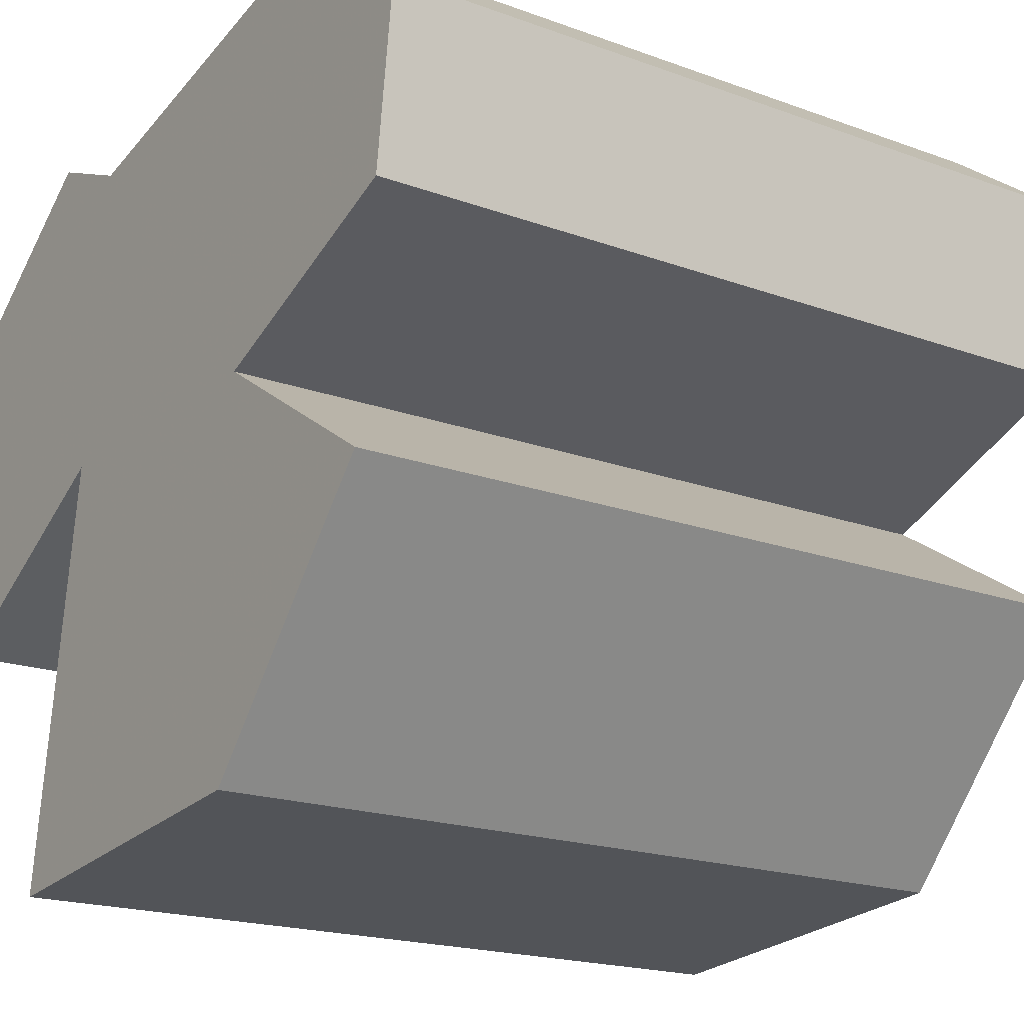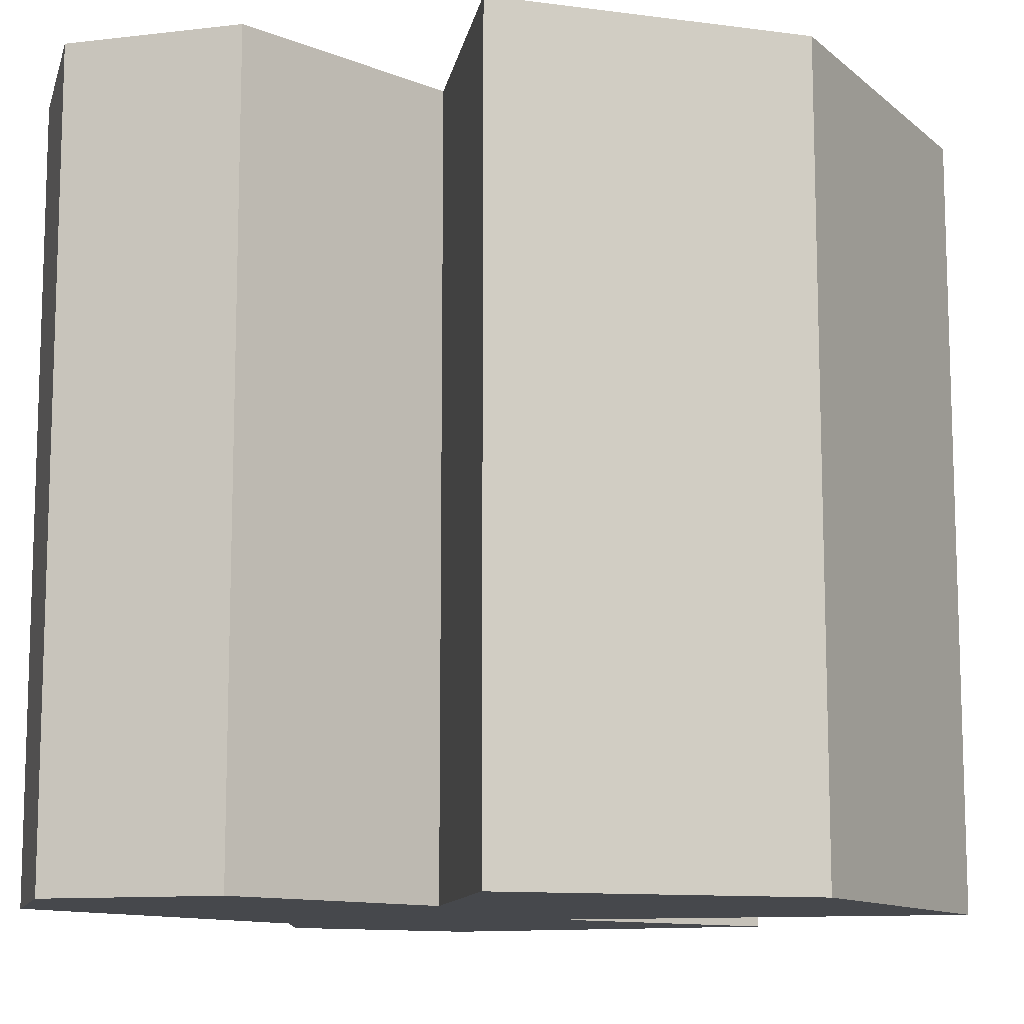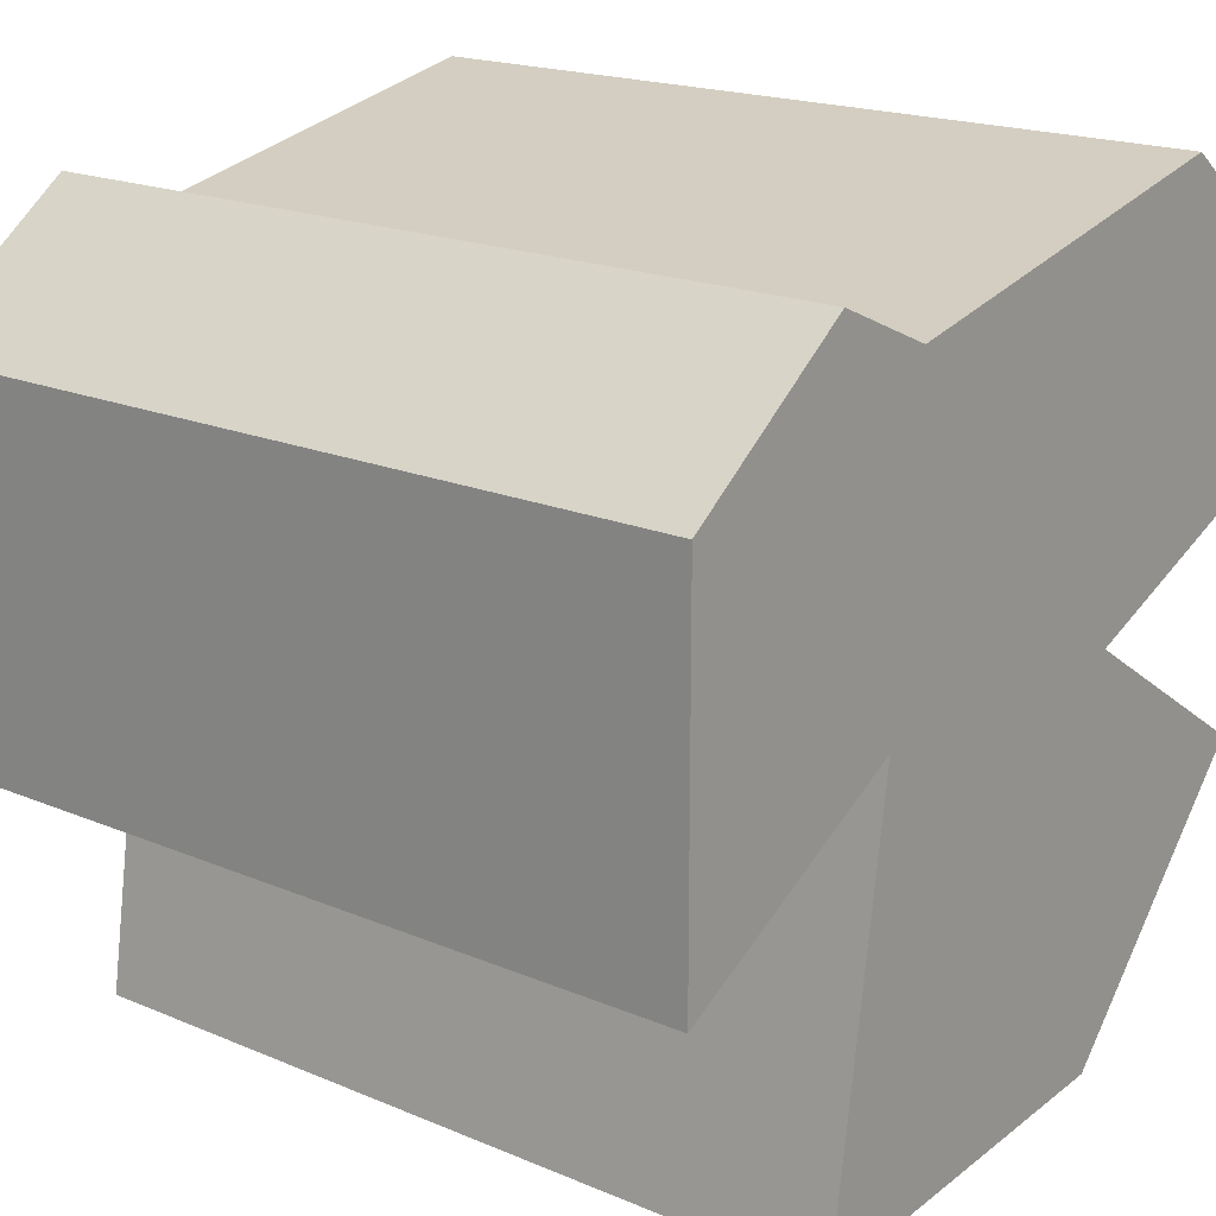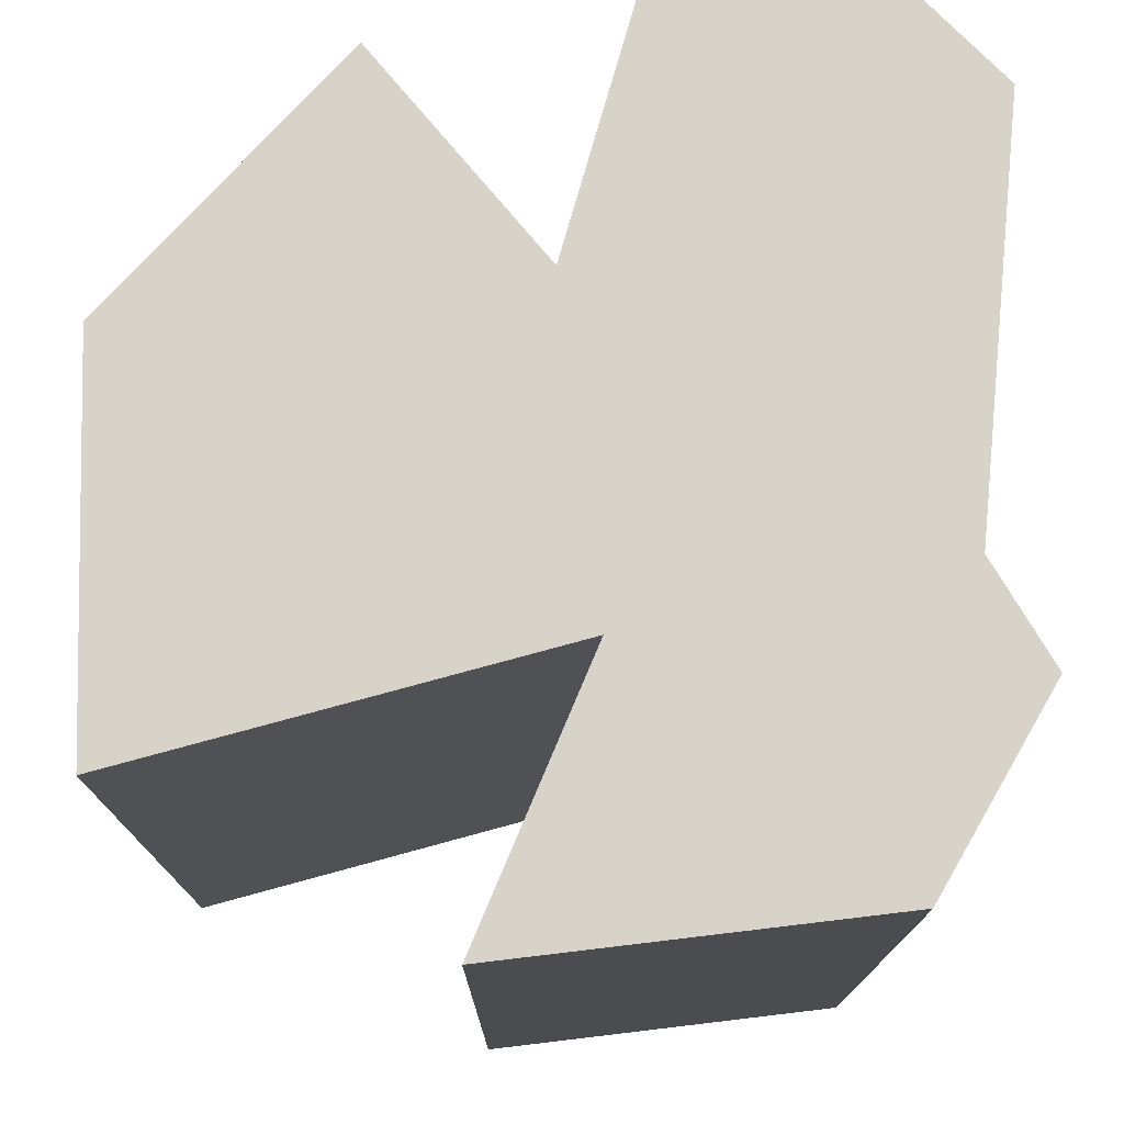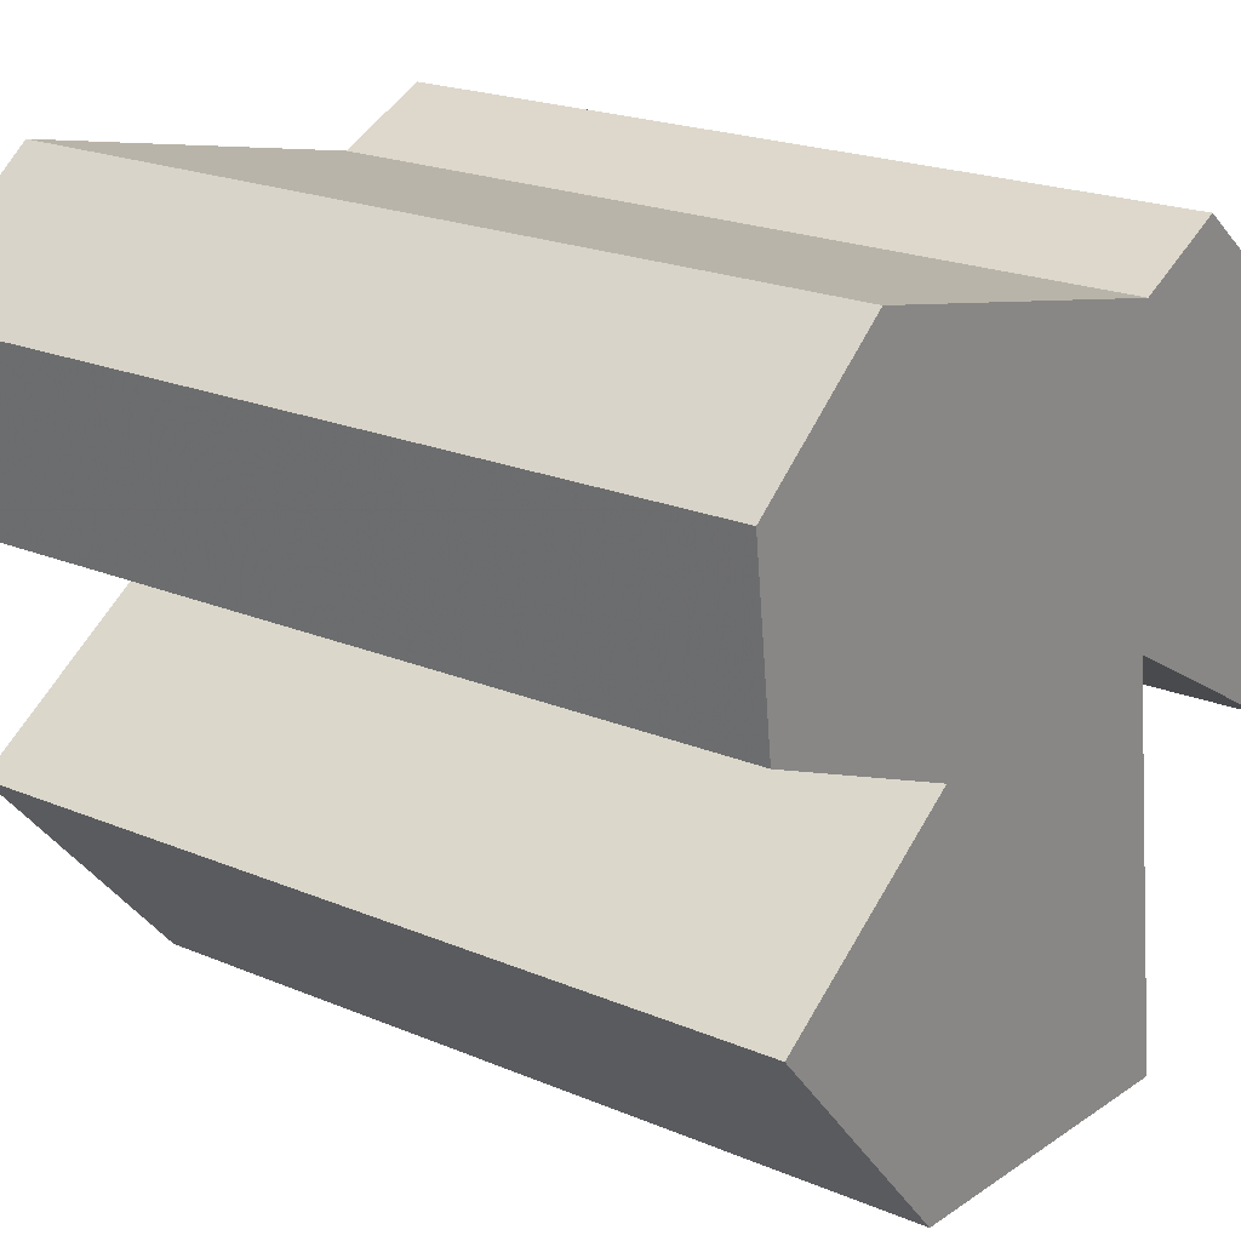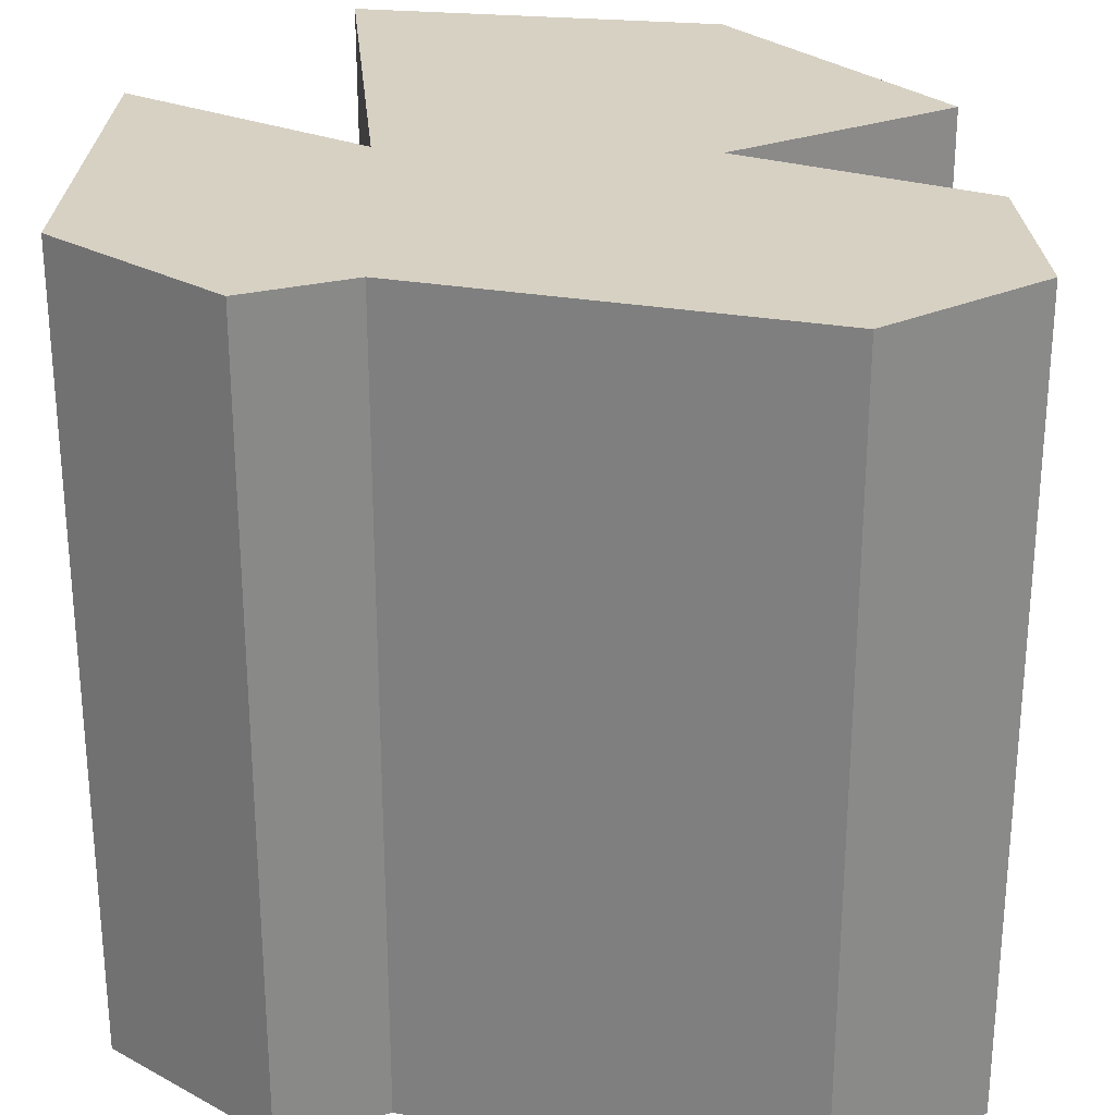
<metadata>
{"format":"obj","ext":"obj","renderer":"f3d","projection":"perspective","resolution":1024,"background":"white","views":[{"elev":-19.0,"azim":-124.8,"up":"+Y"},{"elev":-11.3,"azim":-66.9,"up":"+Z"},{"elev":18.4,"azim":129.4,"up":"+Y"},{"elev":76.0,"azim":83.2,"up":"+Z"},{"elev":21.8,"azim":-53.8,"up":"+Y"},{"elev":27.1,"azim":-177.0,"up":"+Z"}]}
</metadata>
<code>
v 1 0.5865 1
v 1 -0.3083 1
v 0.401 0.03281 1
v 0.5547 -1 1
v -0.3541 -0.9145 1
v -0.8822 -0.3066 1
v -0.359 0.03164 1
v -0.9443 0.2757 1
v -1 0.7209 1
v -0.6349 1 1
v 0.3279 0.7894 1
v 0.5806 0.9012 1
v 1 0.5865 -1
v 1 -0.3083 -1
v 0.401 0.03281 -1
v 0.5547 -1 -1
v -0.3541 -0.9145 -1
v -0.8822 -0.3066 -1
v -0.359 0.03164 -1
v -0.9443 0.2757 -1
v -1 0.7209 -1
v -0.6349 1 -1
v 0.3279 0.7894 -1
v 0.5806 0.9012 -1
f 5 4 3
f 11 1 12
f 2 1 3
f 1 11 3
f 7 5 3
f 5 7 6
f 9 8 7
f 11 10 7
f 9 7 10
f 3 11 7
f 15 16 17
f 24 13 23
f 15 13 14
f 15 23 13
f 15 17 19
f 18 19 17
f 19 20 21
f 19 22 23
f 22 19 21
f 19 23 15
f 14 13 2
f 2 13 1
f 15 14 3
f 3 14 2
f 16 15 4
f 4 15 3
f 17 16 5
f 5 16 4
f 18 17 6
f 6 17 5
f 19 18 7
f 7 18 6
f 20 19 8
f 8 19 7
f 21 20 9
f 9 20 8
f 22 21 10
f 10 21 9
f 23 22 11
f 11 22 10
f 13 24 1
f 1 24 12
f 24 23 12
f 12 23 11

</code>
